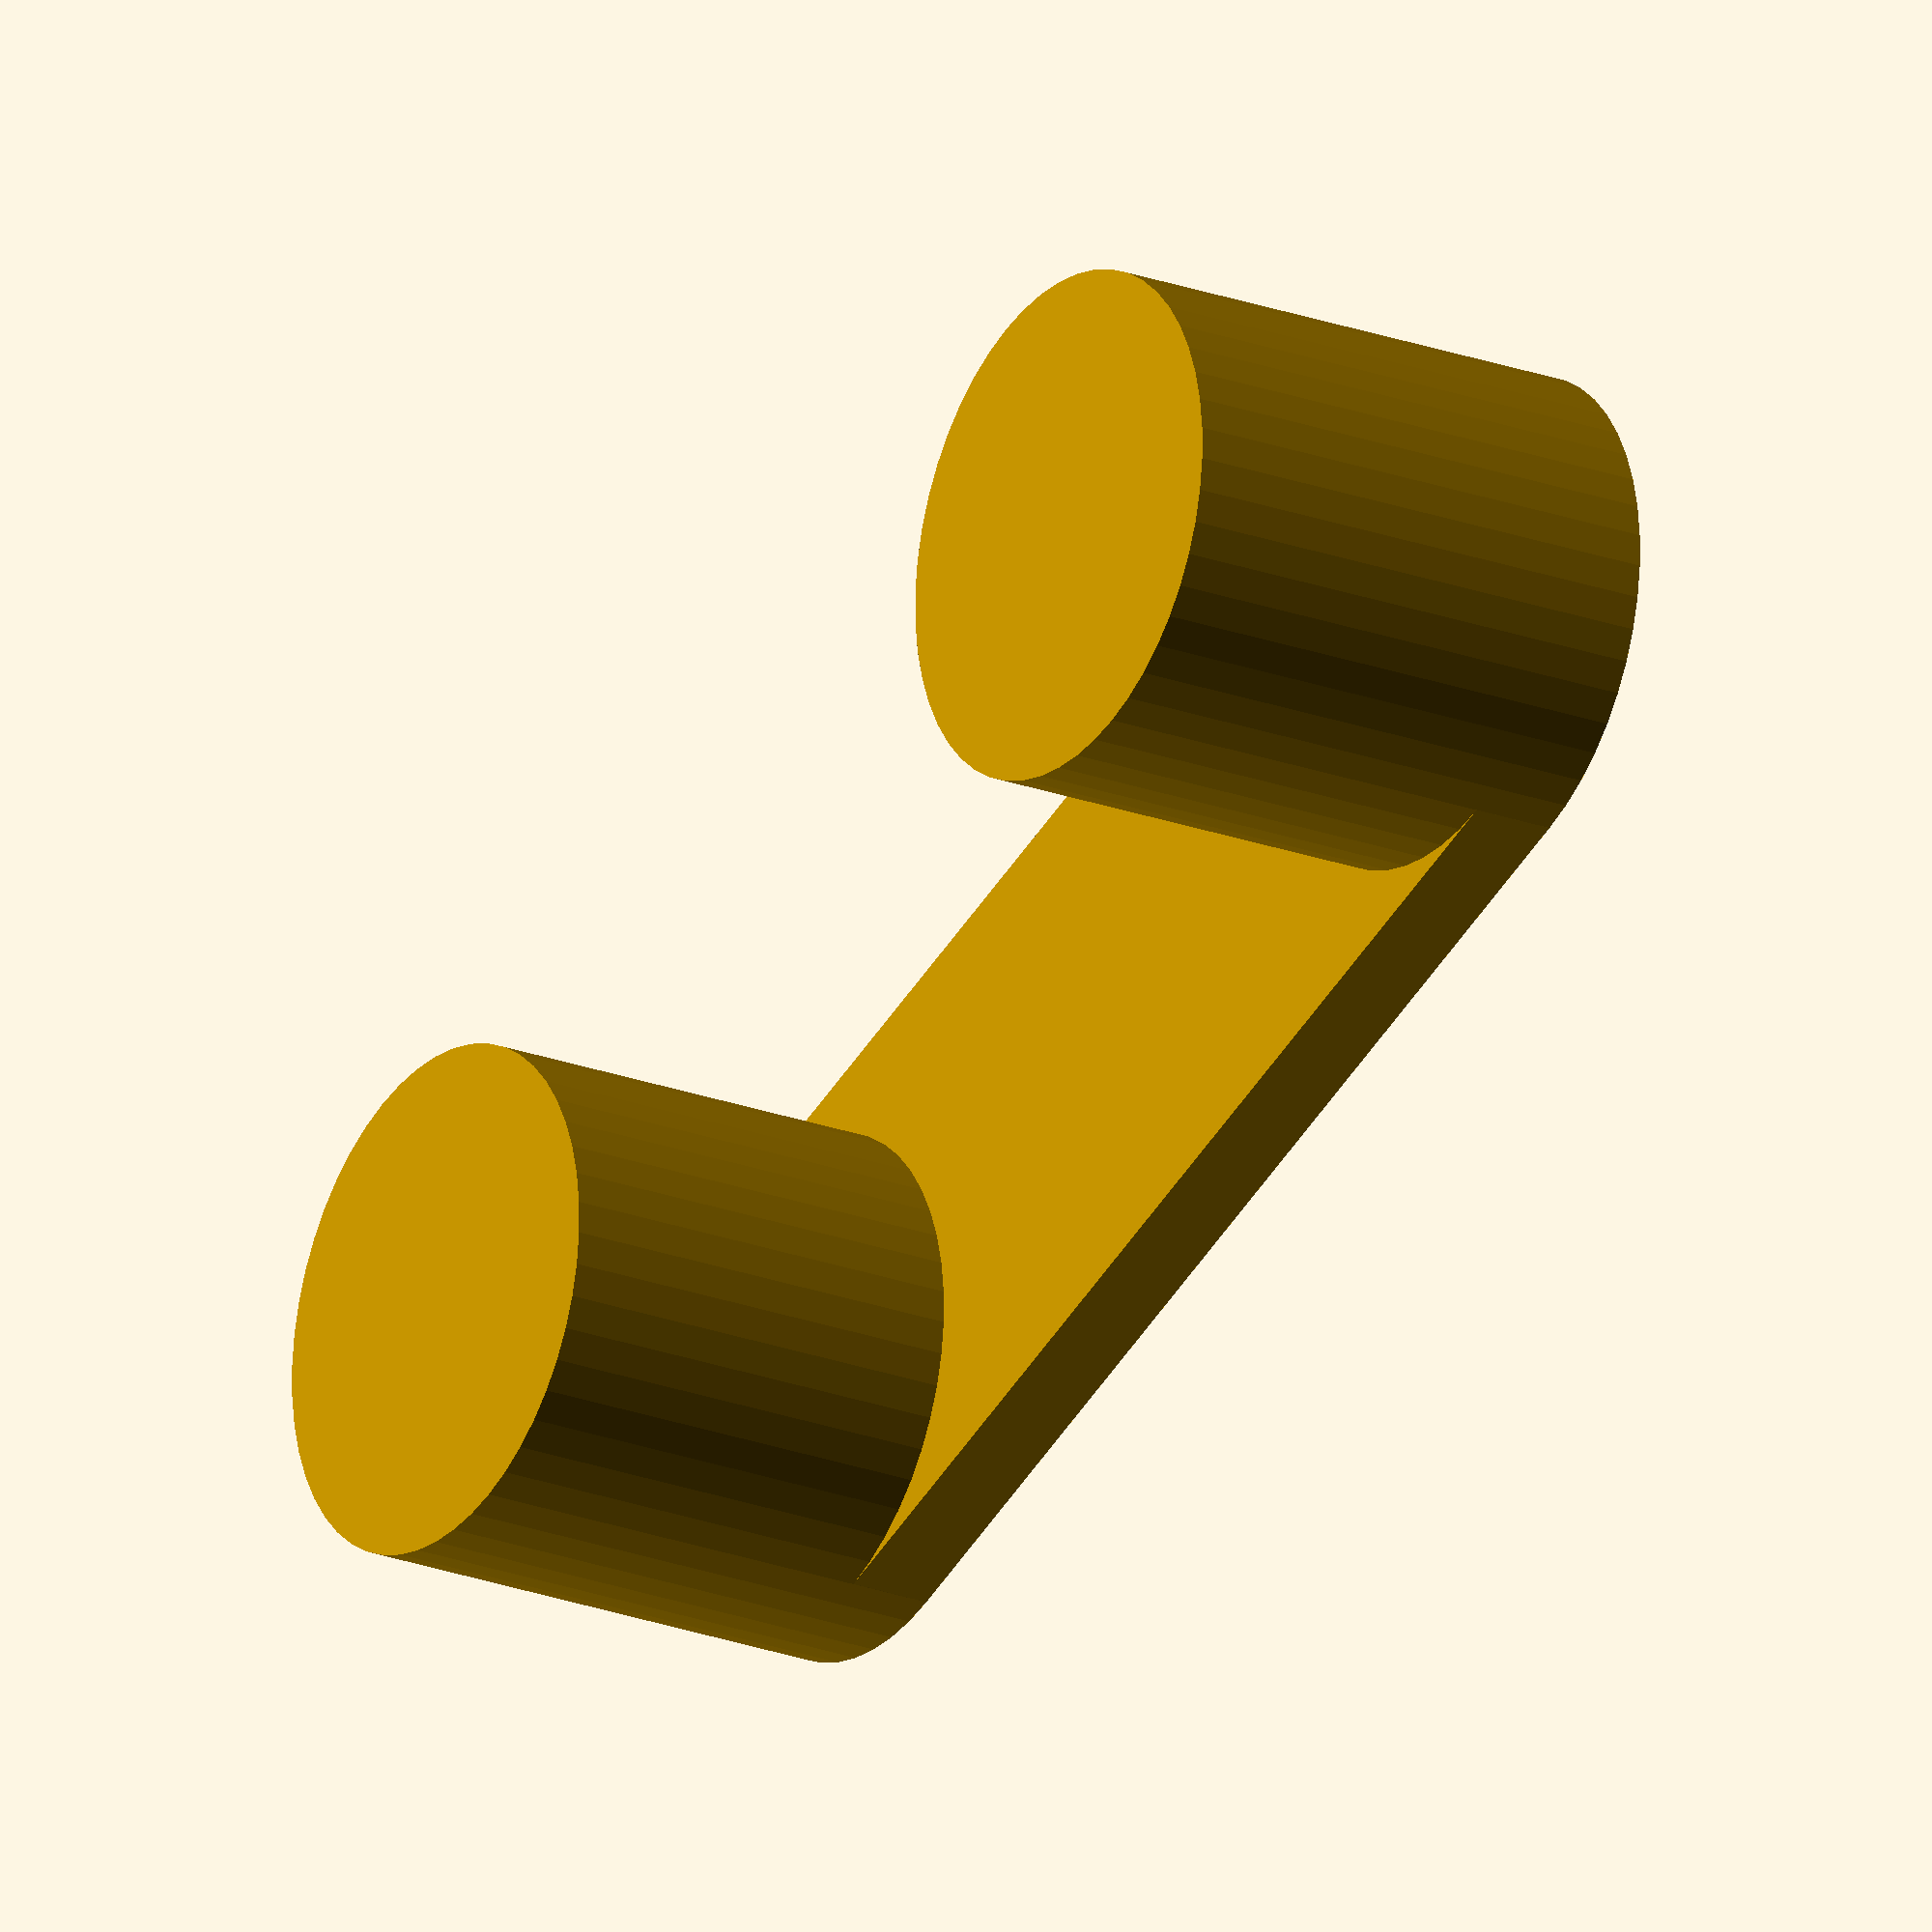
<openscad>
$fn = 50;
cube([3,7, 0.5]);
translate([1.5,0,0]) cylinder(d=3, h=3);
translate([1.5,7,0]) cylinder(d=3, h=3);

</openscad>
<views>
elev=202.0 azim=68.3 roll=123.3 proj=o view=solid
</views>
